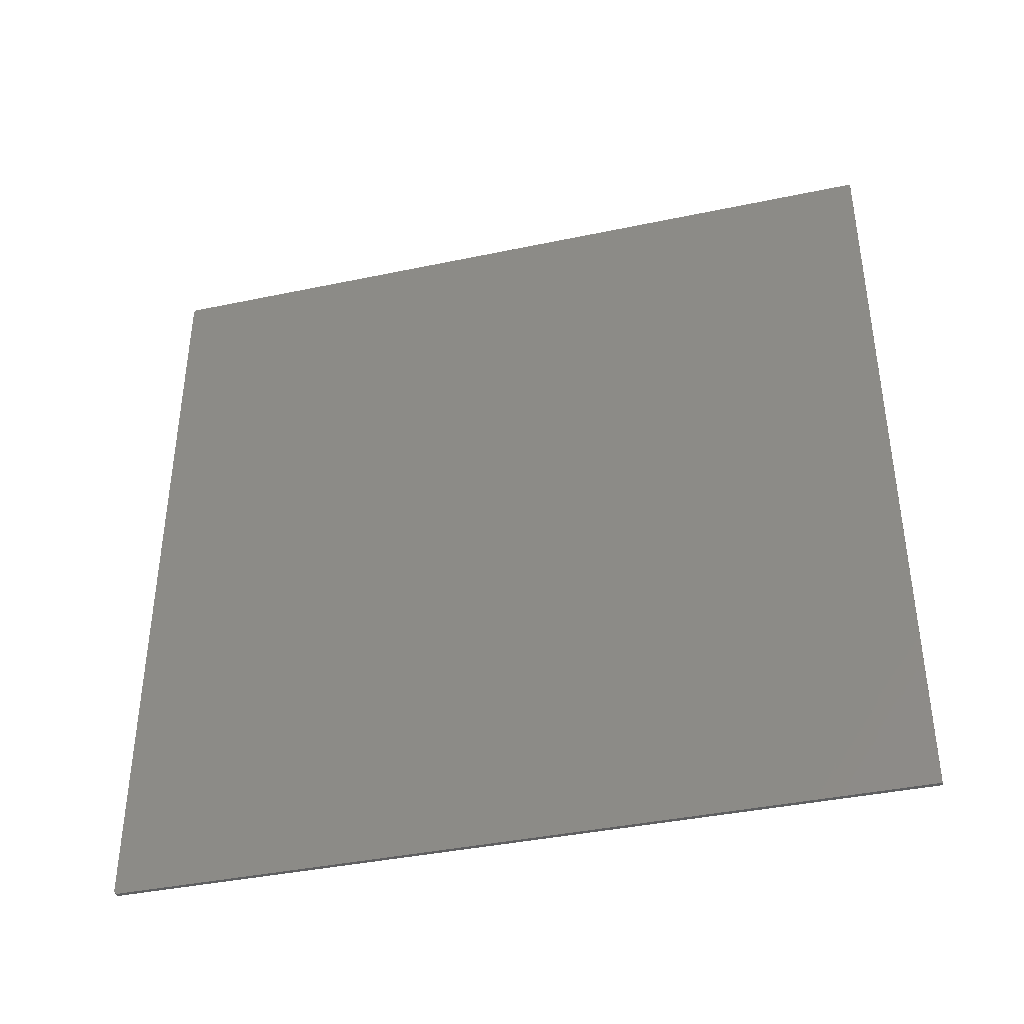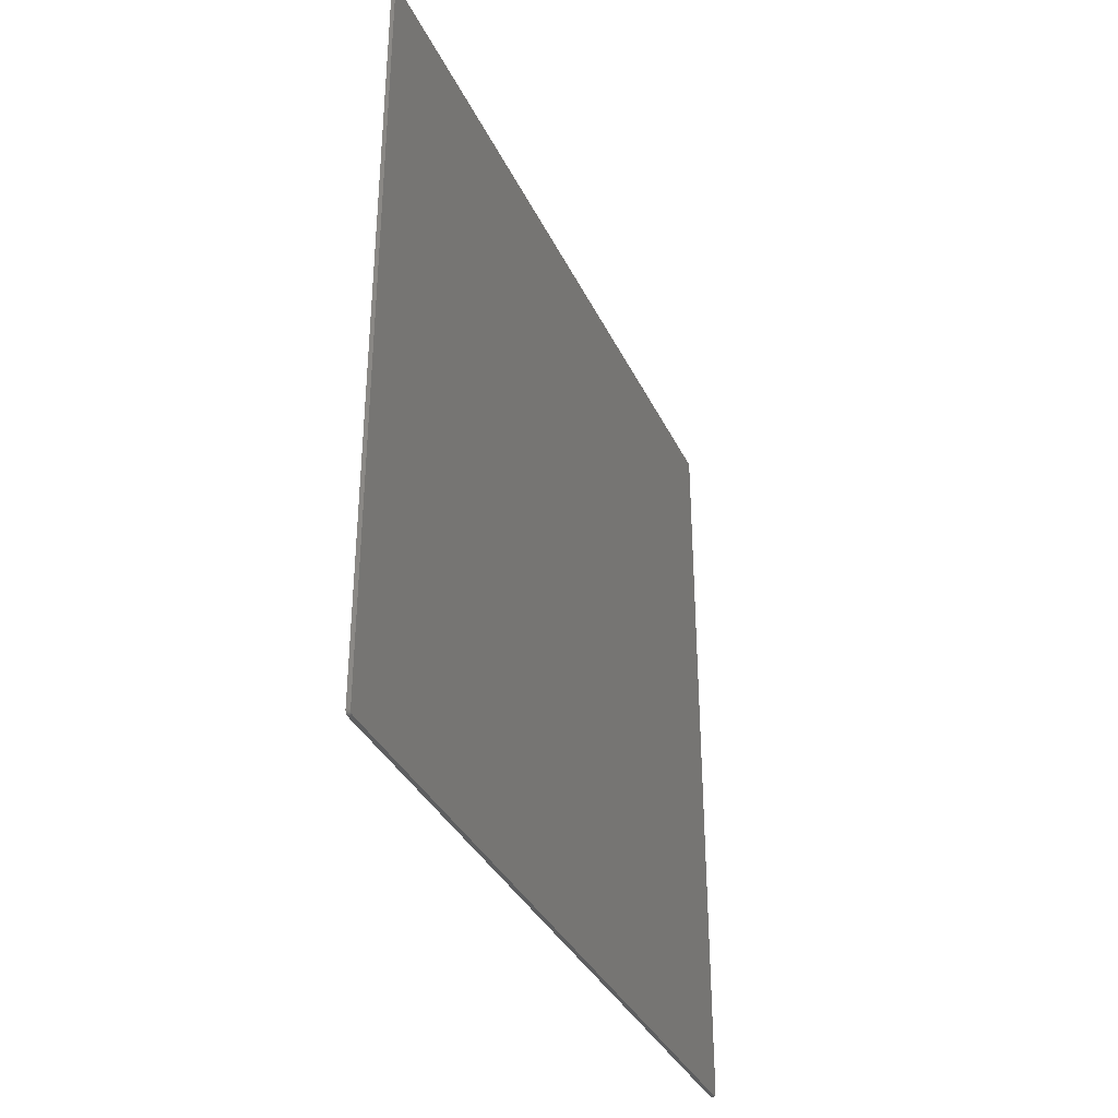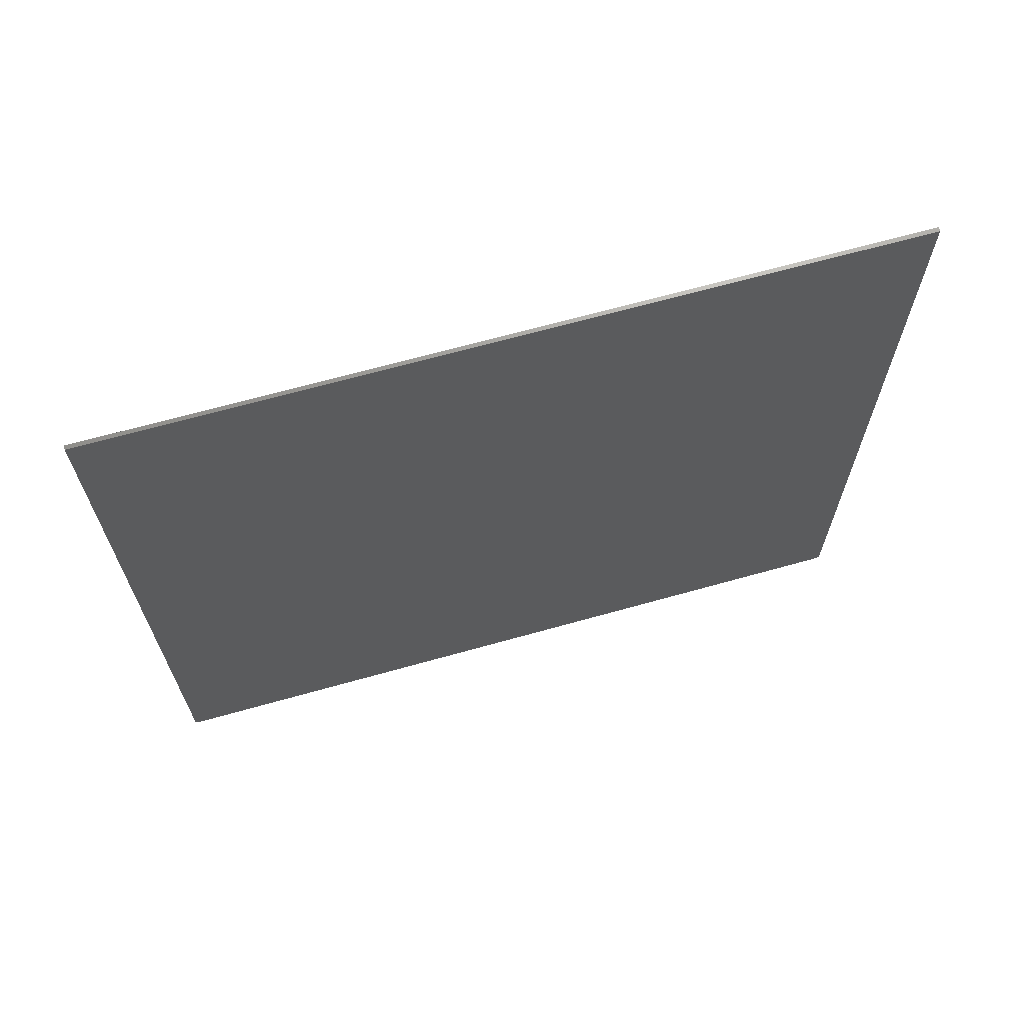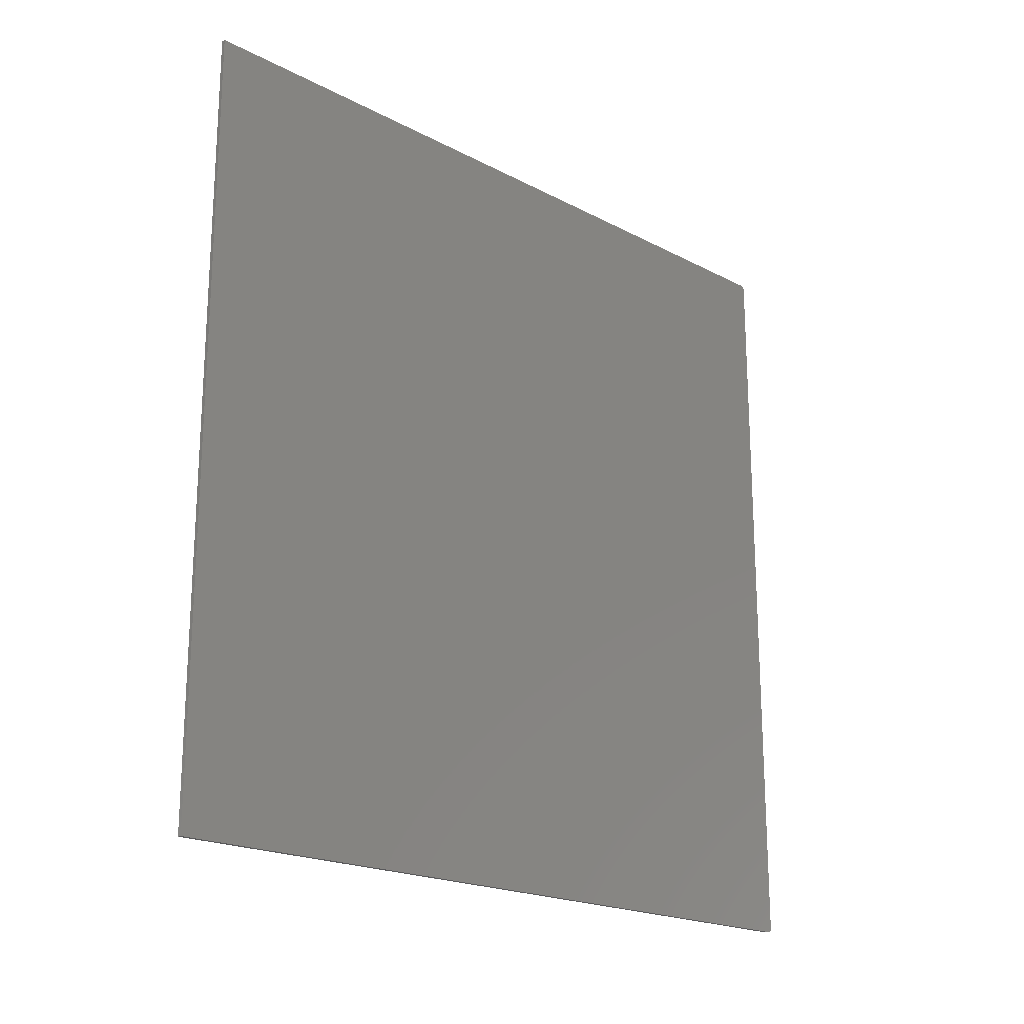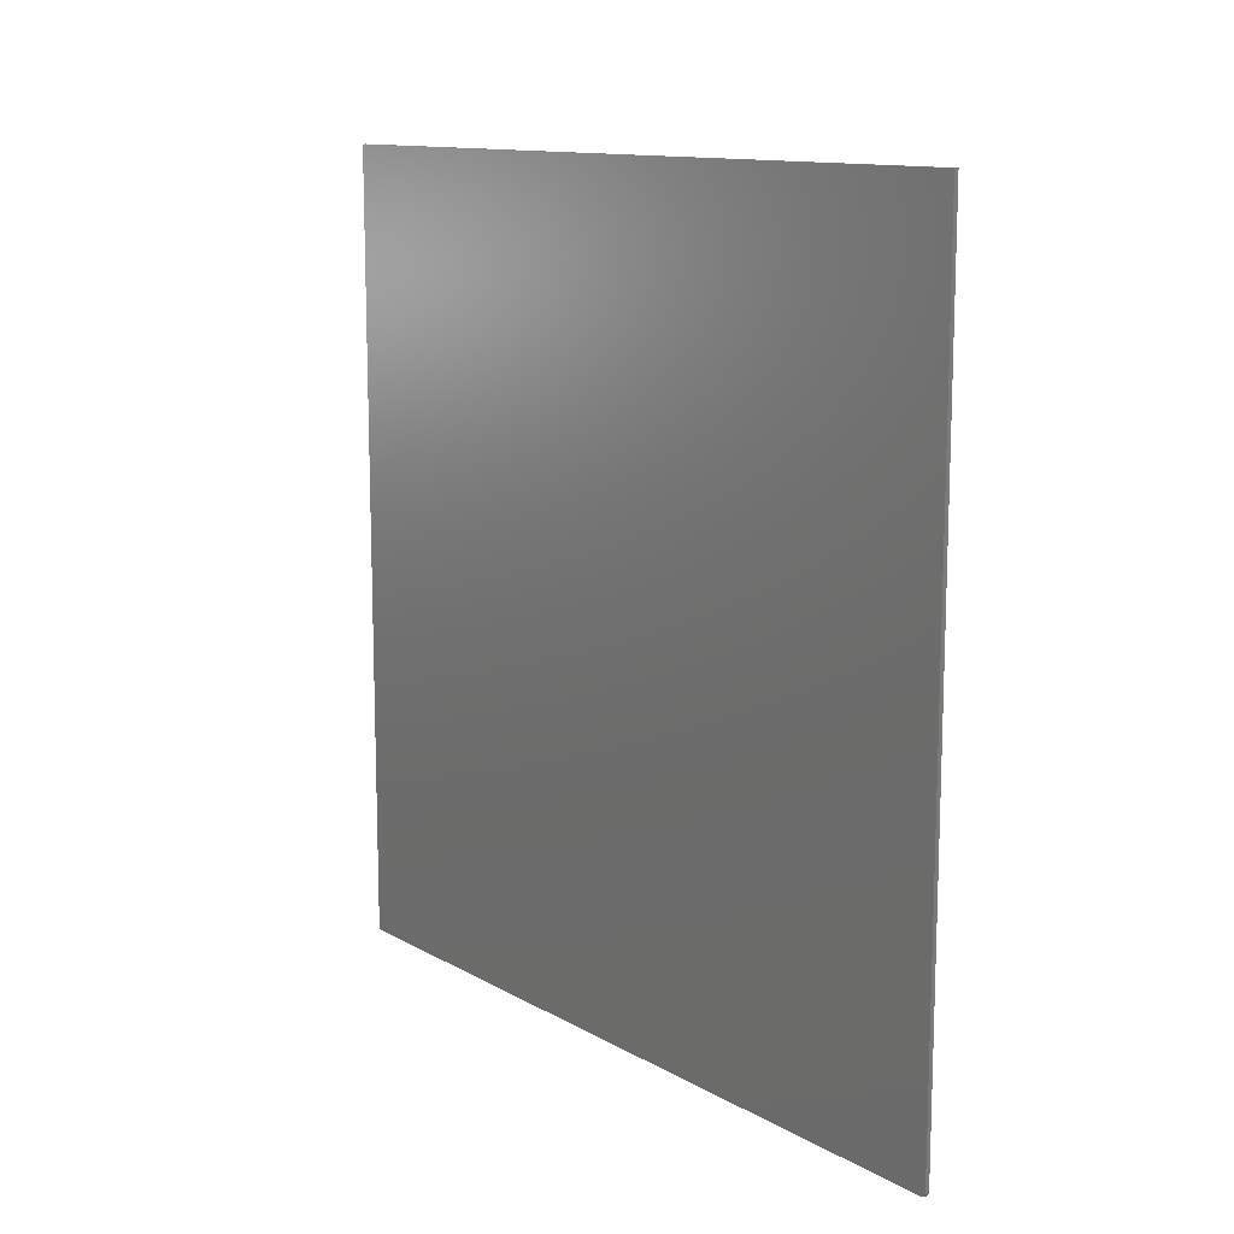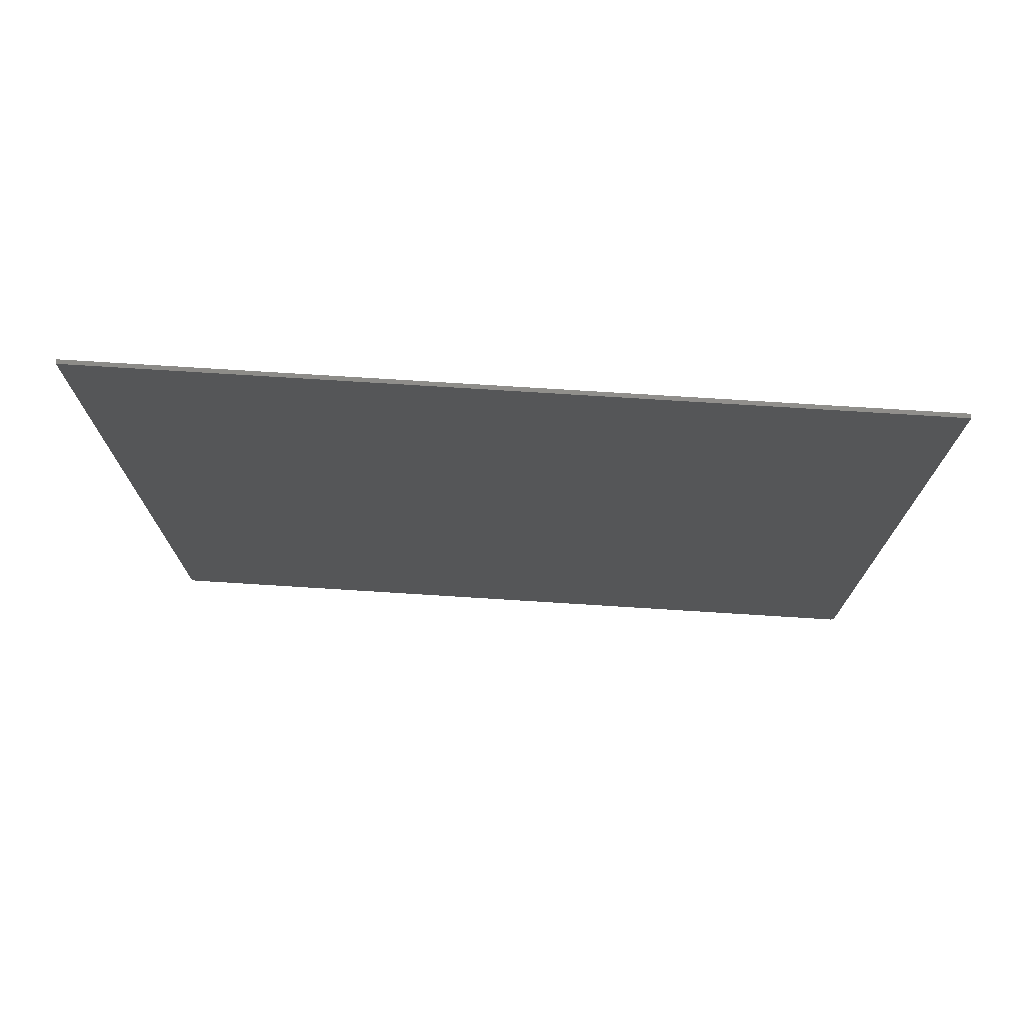
<metadata>
{"format":"stl","ext":"stl","renderer":"f3d","projection":"perspective","resolution":1024,"background":"white","views":[{"elev":-39.5,"azim":104.7,"up":"+Z"},{"elev":-35.3,"azim":22.8,"up":"+Y"},{"elev":67.2,"azim":74.3,"up":"+Y"},{"elev":-20.0,"azim":-133.9,"up":"+Z"},{"elev":12.3,"azim":142.3,"up":"+Y"},{"elev":74.4,"azim":93.6,"up":"+Y"}]}
</metadata>
<code>
# stl→obj: 40 verts, 76 faces
v 0.007812 -0.7487 0.7465
v 0.007812 -0.7465 0.7487
v 0.007812 -0.7477 0.7477
v 0.007812 0.75 0.75
v 0.007812 -0.7494 0.7452
v 0.007812 -0.7498 0.7437
v 0.007812 -0.75 0.7422
v 0.007812 -0.75 -0.7422
v 0.007812 -0.7498 -0.7437
v 0.007812 -0.7494 -0.7452
v 0.007812 -0.7487 -0.7465
v 0.007812 -0.7477 -0.7477
v 0.007812 -0.7465 -0.7487
v 0.007812 -0.7452 -0.7494
v 0.007812 -0.7437 -0.7498
v 0.007812 -0.7422 -0.75
v 0.007812 0.75 -0.75
v 0.007812 -0.7422 0.75
v 0.007812 -0.7437 0.7498
v 0.007812 -0.7452 0.7494
v -1.663e-16 -0.7477 0.7477
v -1.664e-16 -0.7465 0.7487
v -1.661e-16 -0.7487 0.7465
v -1.665e-16 0.75 0.75
v 1.02e-32 0.75 -0.75
v 5.311e-35 -0.7422 -0.75
v -1.667e-20 -0.7437 -0.7498
v -6.602e-20 -0.7452 -0.7494
v -1.462e-19 -0.7465 -0.7487
v -2.54e-19 -0.7477 -0.7477
v -3.855e-19 -0.7487 -0.7465
v -5.354e-19 -0.7494 -0.7452
v -6.981e-19 -0.7498 -0.7437
v -8.674e-19 -0.75 -0.7422
v -1.657e-16 -0.75 0.7422
v -1.658e-16 -0.7498 0.7437
v -1.66e-16 -0.7494 0.7452
v -1.665e-16 -0.7452 0.7494
v -1.665e-16 -0.7437 0.7498
v -1.665e-16 -0.7422 0.75
f 1 2 3
f 4 2 1
f 4 1 5
f 4 5 6
f 4 6 7
f 4 7 8
f 4 8 9
f 4 9 10
f 4 10 11
f 4 11 12
f 4 12 13
f 4 13 14
f 4 14 15
f 4 15 16
f 4 16 17
f 2 4 18
f 2 18 19
f 2 19 20
f 21 22 23
f 24 25 26
f 24 26 27
f 24 27 28
f 24 28 29
f 24 29 30
f 24 30 31
f 24 31 32
f 24 32 33
f 24 33 34
f 24 34 35
f 24 35 36
f 24 36 37
f 24 37 23
f 24 23 22
f 22 38 39
f 22 39 40
f 22 40 24
f 7 35 8
f 8 35 34
f 16 26 17
f 17 26 25
f 26 16 27
f 27 16 15
f 27 15 28
f 28 15 14
f 28 14 29
f 29 14 13
f 29 13 30
f 30 13 12
f 30 12 31
f 31 12 11
f 31 11 32
f 32 11 10
f 32 10 33
f 33 10 9
f 33 9 34
f 34 9 8
f 4 24 18
f 18 24 40
f 35 7 36
f 36 7 6
f 36 6 37
f 37 6 5
f 37 5 23
f 23 5 1
f 23 1 21
f 21 1 3
f 21 3 22
f 22 3 2
f 22 2 38
f 38 2 20
f 38 20 39
f 39 20 19
f 39 19 40
f 40 19 18
f 17 25 4
f 4 25 24

</code>
